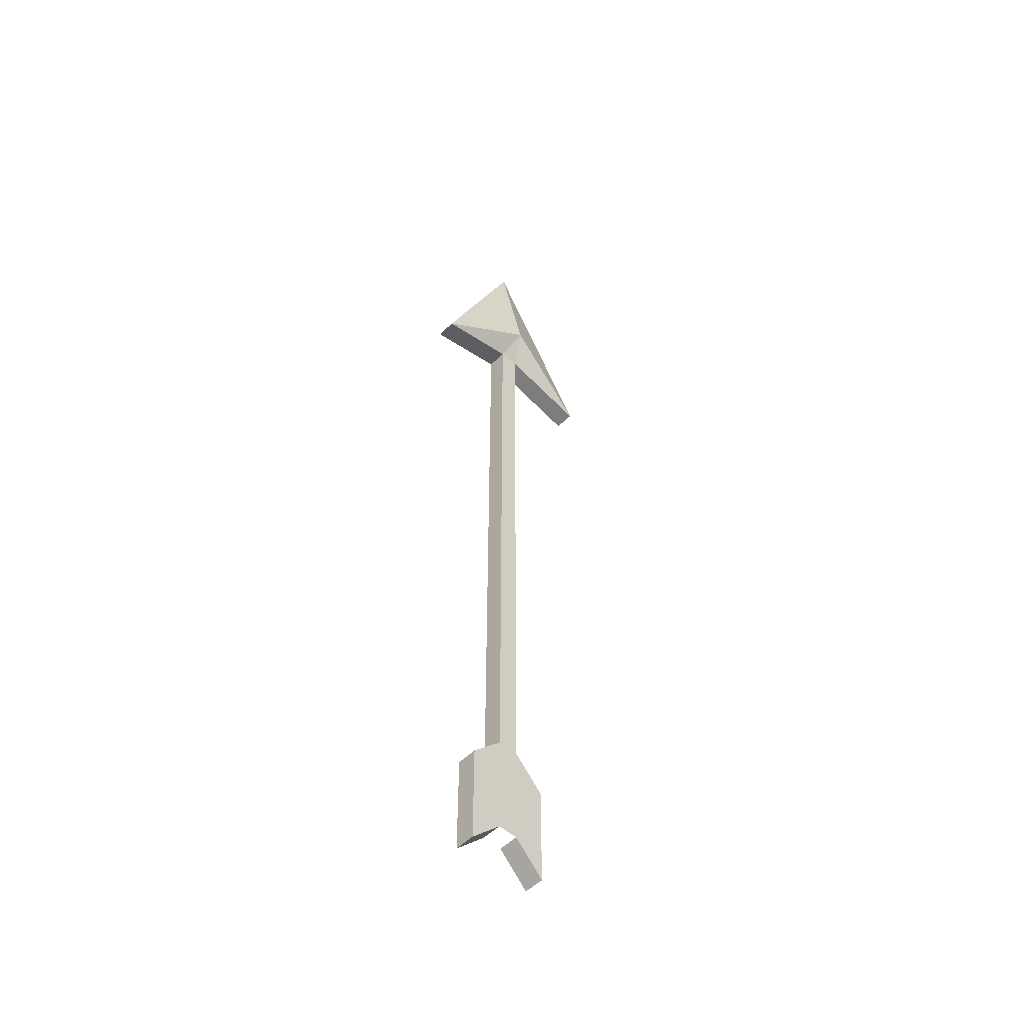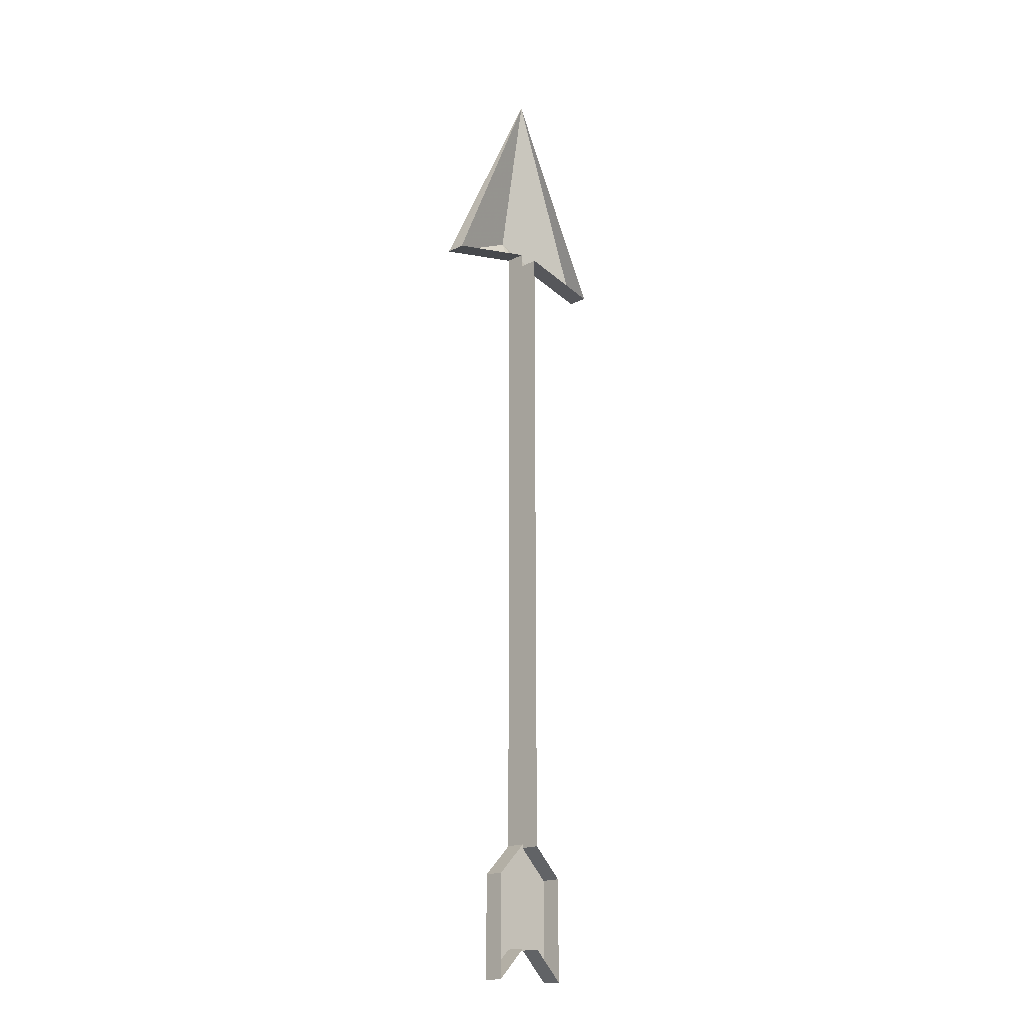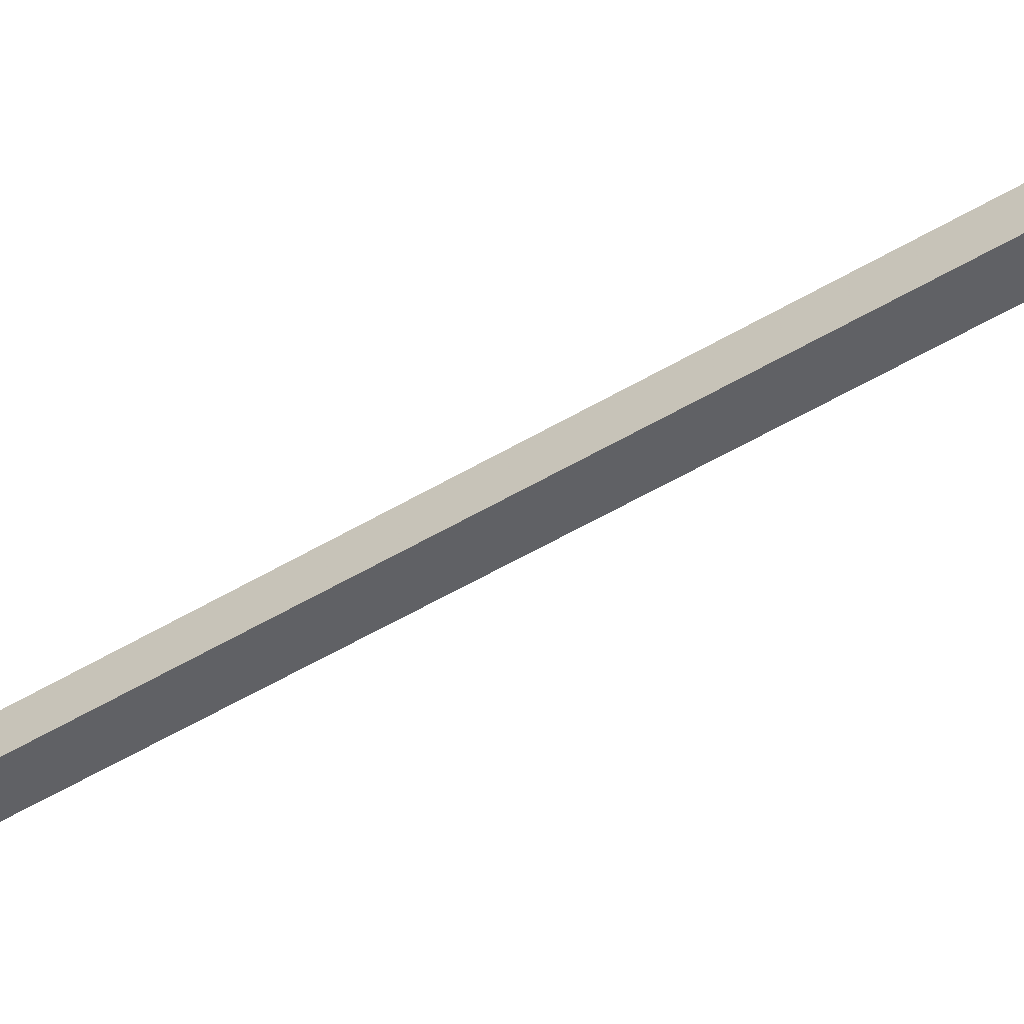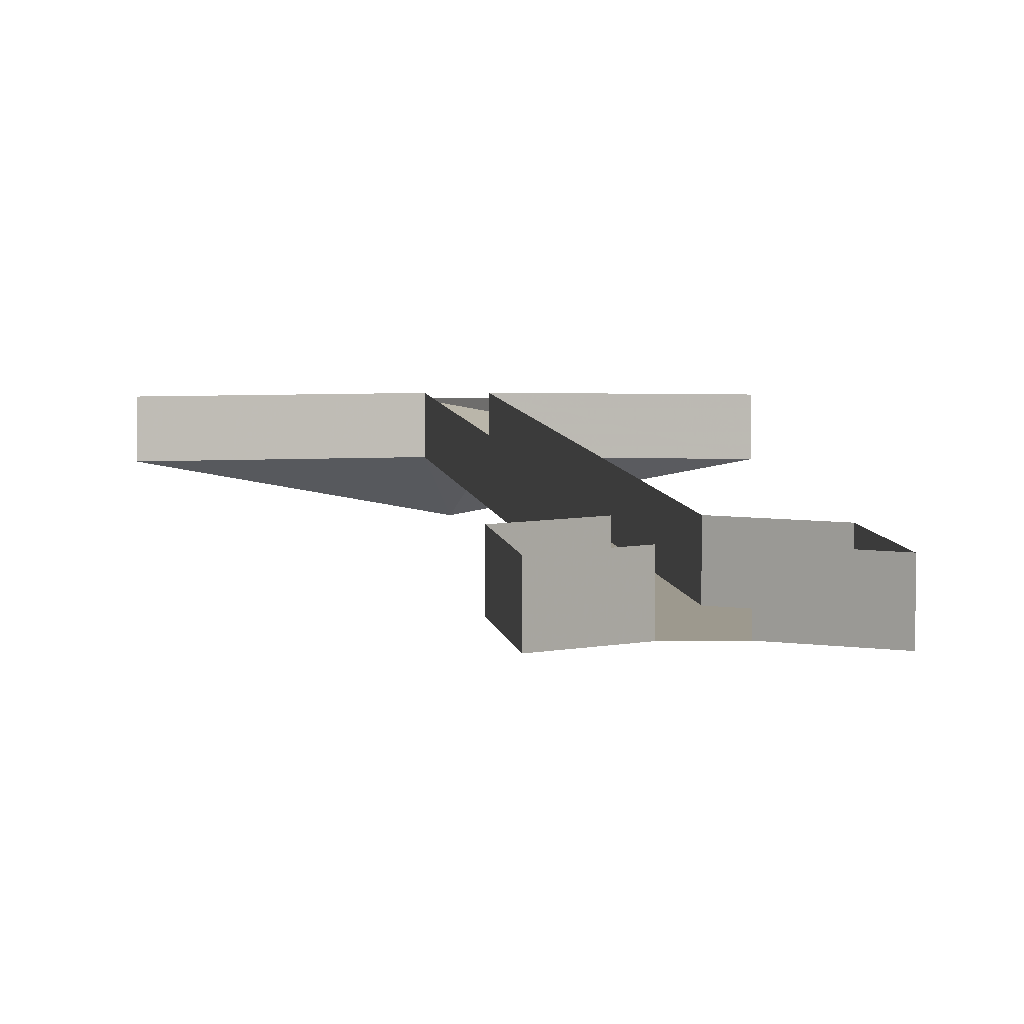
<metadata>
{"format":"obj","ext":"obj","renderer":"f3d","projection":"perspective","resolution":1024,"background":"white","views":[{"elev":-52.1,"azim":-43.1,"up":"+Z"},{"elev":-17.9,"azim":135.0,"up":"+Z"},{"elev":-48.7,"azim":124.2,"up":"+Y"},{"elev":3.4,"azim":175.6,"up":"+Y"}]}
</metadata>
<code>
v -0.01562 -0.007812 0.4375
v -0.01562 -0.03125 0.3125
v 0.0625 -0.01562 0.2734
v 0.0625 0 0.2734
v -0.007812 -0.01562 0.2891
v -0.007812 0 0.2891
v -0.007812 -0.01562 -0.2109
v -0.007812 0 -0.2109
v 0.01562 0 -0.2344
v 0.01562 -0.01562 -0.2344
v 0.01562 -0.01562 -0.3125
v 0.01562 0 -0.3125
v -0.007812 0 -0.2891
v -0.007812 -0.01562 -0.2891
v -0.02344 -0.01562 -0.2891
v -0.02344 -0.01562 -0.2109
v -0.04688 -0.01562 -0.3125
v -0.04688 0 -0.3125
v -0.02344 0 -0.2891
v -0.08594 -0.01562 0.2734
v -0.08594 0 0.2734
v -0.02344 0 0.2891
v -0.02344 -0.01562 0.2891
v -0.02344 0 -0.2109
v -0.04688 -0.01562 -0.2344
v -0.04688 0 -0.2344
f 1 2 3
f 1 3 4
f 20 2 1
f 20 1 21
f 4 3 5
f 4 5 6
f 20 21 22
f 20 22 23
f 20 23 2
f 2 23 5
f 2 5 3
f 6 5 7
f 6 7 8
f 14 7 15
f 15 7 16
f 16 7 5
f 16 5 23
f 16 23 24
f 23 22 24
f 8 7 9
f 9 7 10
f 9 10 11
f 9 11 12
f 12 11 13
f 13 11 14
f 14 11 10
f 14 10 7
f 15 16 17
f 15 17 18
f 15 18 19
f 16 24 25
f 16 25 17
f 17 25 18
f 18 25 26
f 26 25 24

</code>
